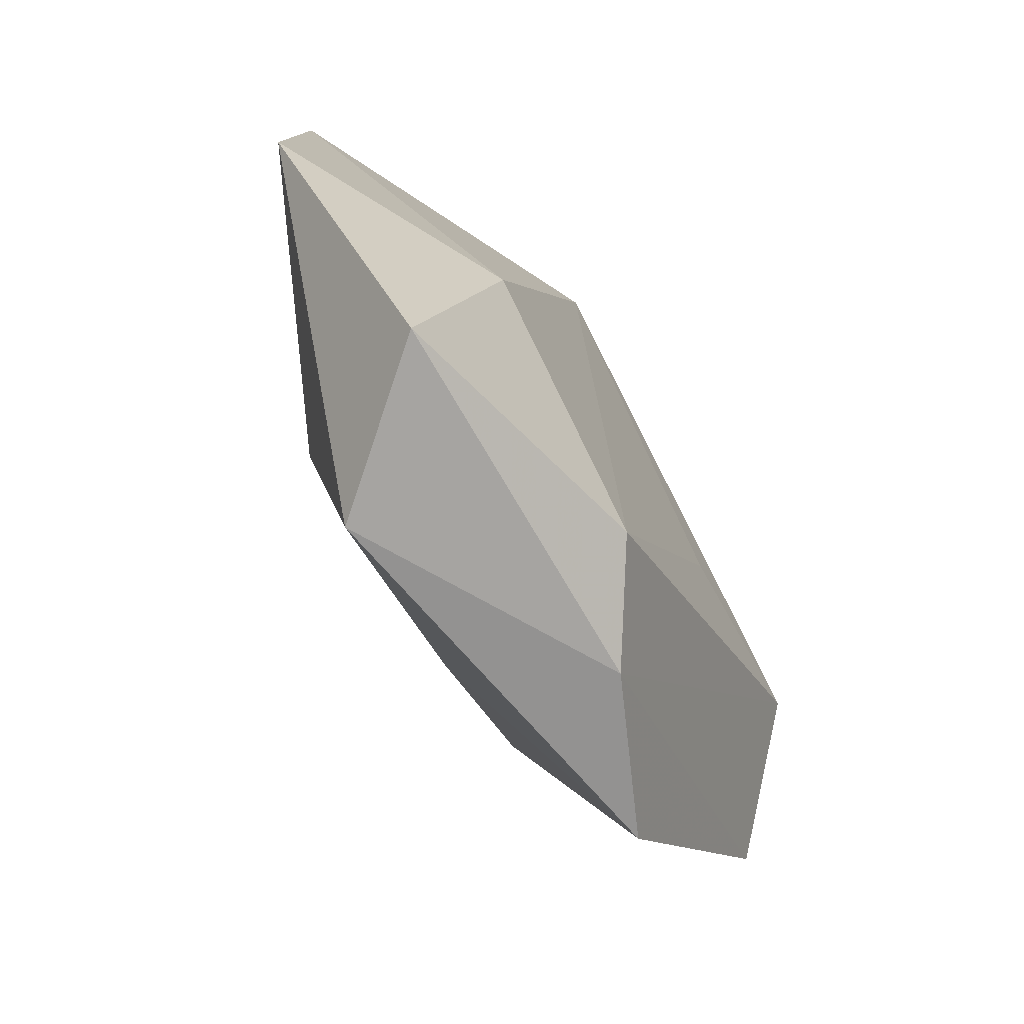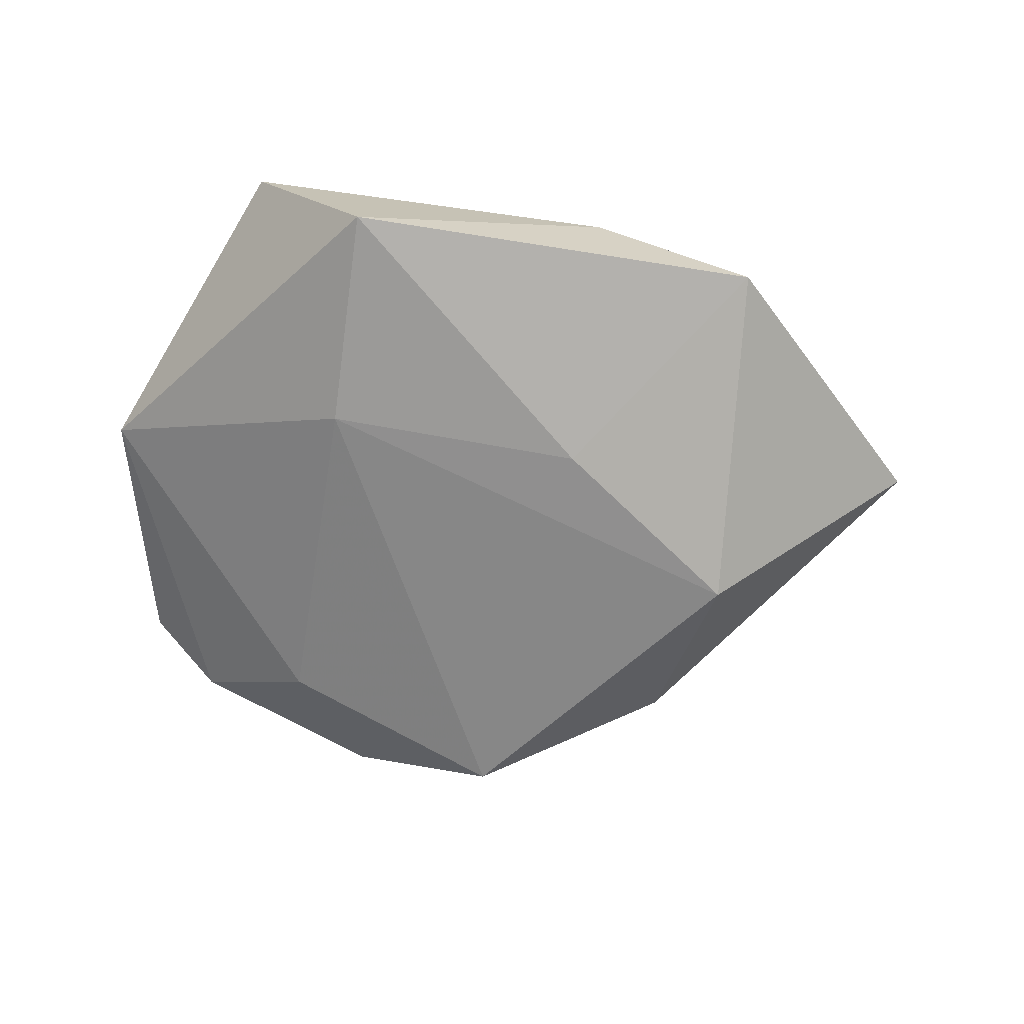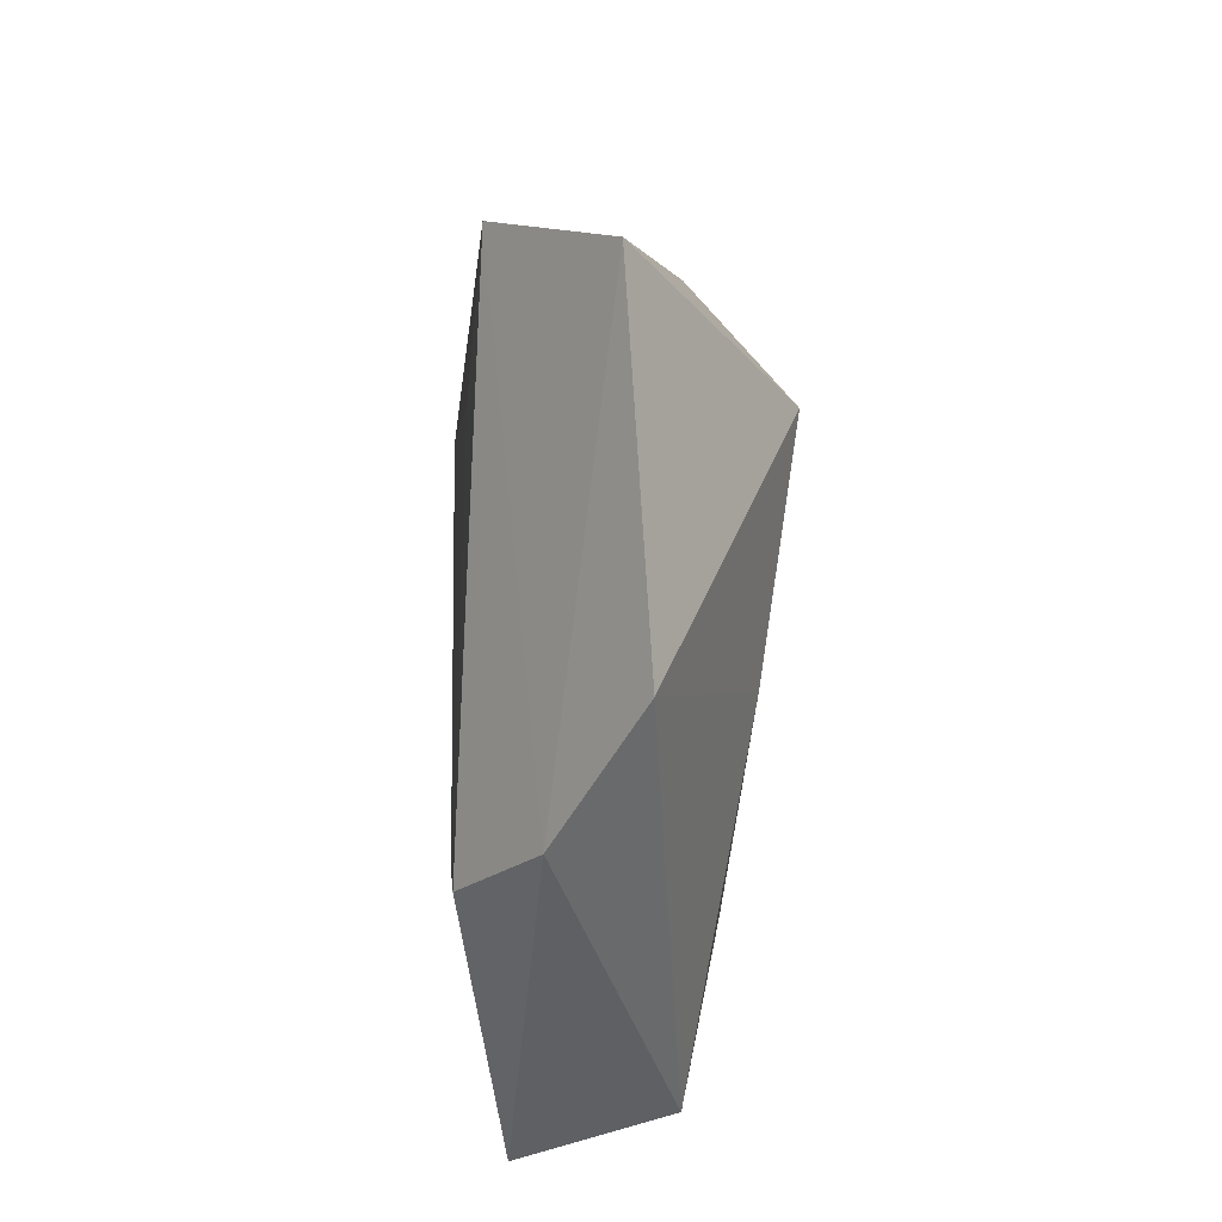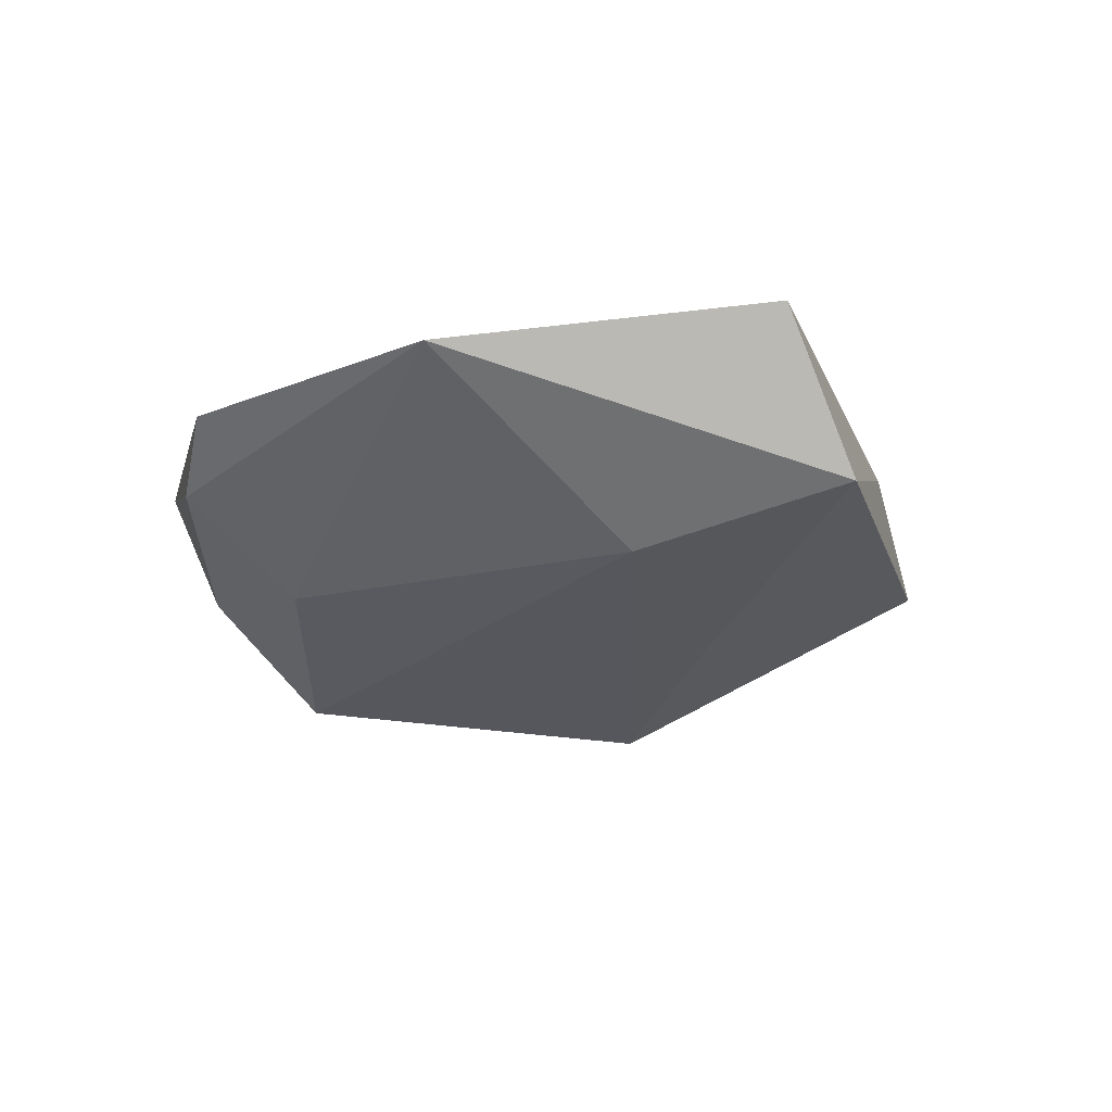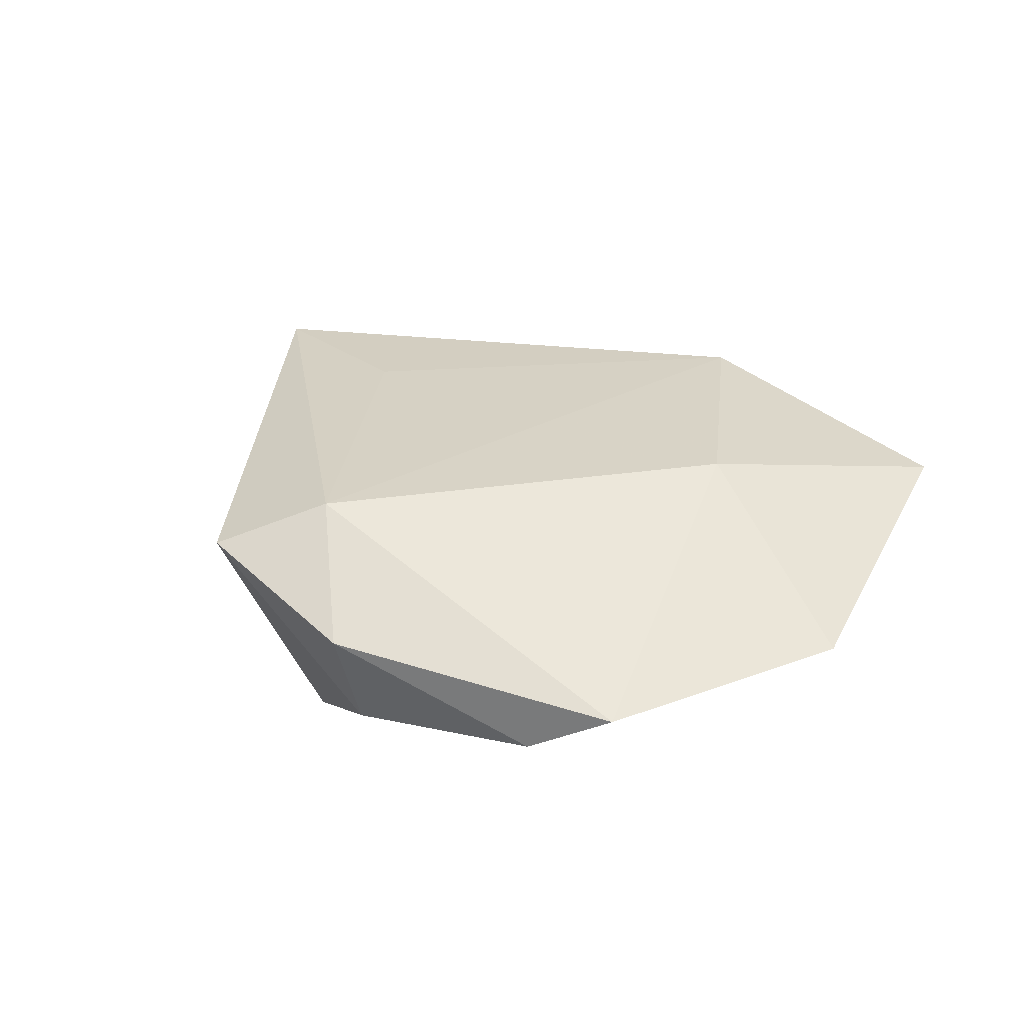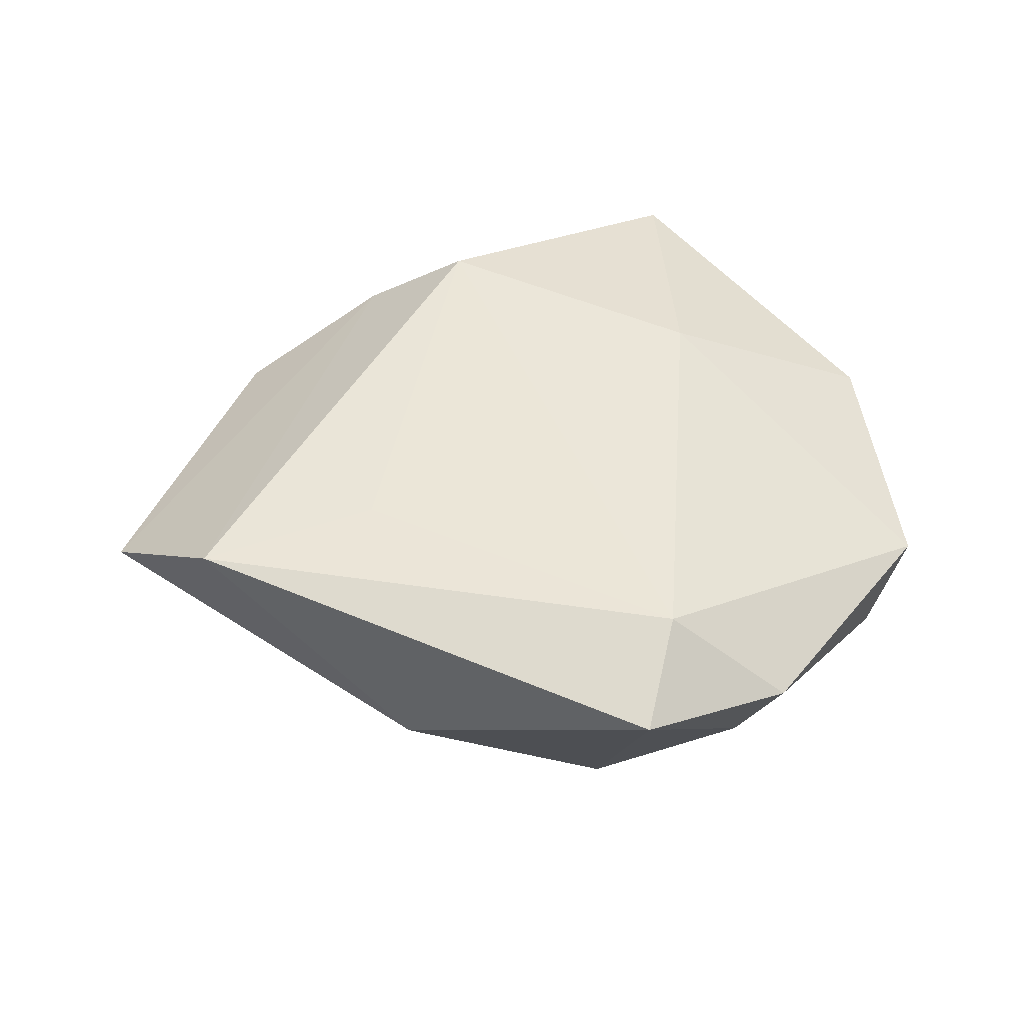
<metadata>
{"format":"obj","ext":"obj","renderer":"f3d","projection":"perspective","resolution":1024,"background":"white","views":[{"elev":-73.3,"azim":-58.7,"up":"+Y"},{"elev":-59.0,"azim":-0.5,"up":"+Z"},{"elev":-41.8,"azim":86.6,"up":"+Y"},{"elev":-23.7,"azim":-63.0,"up":"+Z"},{"elev":28.7,"azim":-123.7,"up":"+Z"},{"elev":50.2,"azim":166.2,"up":"+Z"}]}
</metadata>
<code>
v 0.02289 0.02694 -0.006891
v -0.0003276 0.03168 -0.01723
v -0.02022 0.04024 0.004957
v -0.01836 -0.01968 -0.01296
v -0.001881 0.04518 0.01085
v -0.02442 0.01924 -0.01337
v -0.0152 -0.04412 -0.008516
v -0.04737 -0.01032 0.0007995
v 0.01392 -0.0371 0.005408
v 0.01051 -0.01501 -0.01416
v 0.0539 -0.003323 0.001049
v 0.04374 0.009905 0.01277
v -0.0169 0.03526 -0.008504
v 0.002482 -0.03311 0.01309
v -0.04466 0.01928 0.0003085
v 0.02915 0.003022 -0.01666
v 0.02276 0.007922 0.0137
v -0.03737 0.02553 -0.004804
v -0.02266 -0.01217 0.01366
v -0.007793 0.03381 0.01527
v -0.02813 -0.0422 0.00696
v 0.03178 -0.03421 -0.00283
f 19 14 20
f 3 20 5
f 5 20 12
f 17 14 12
f 12 20 17
f 17 20 14
f 16 11 22
f 16 4 2
f 12 14 9
f 9 11 12
f 22 11 9
f 1 5 12
f 2 5 1
f 12 11 1
f 1 16 2
f 11 16 1
f 15 20 3
f 19 20 15
f 10 16 22
f 4 16 10
f 21 9 14
f 21 14 19
f 3 5 13
f 13 5 2
f 2 4 6
f 7 10 22
f 4 10 7
f 22 9 7
f 9 21 7
f 18 13 2
f 2 6 18
f 18 15 3
f 3 13 18
f 8 7 21
f 19 15 8
f 8 21 19
f 4 7 8
f 8 6 4
f 15 18 8
f 8 18 6

</code>
